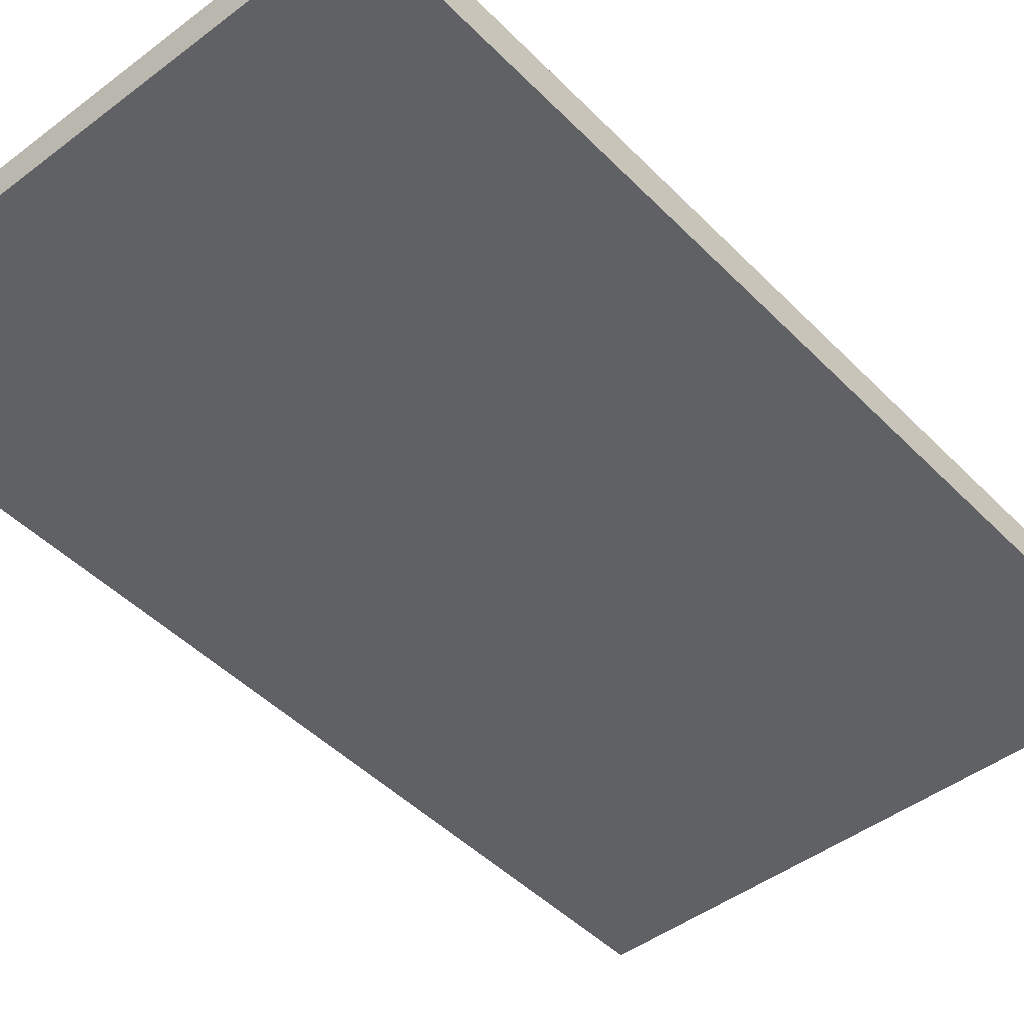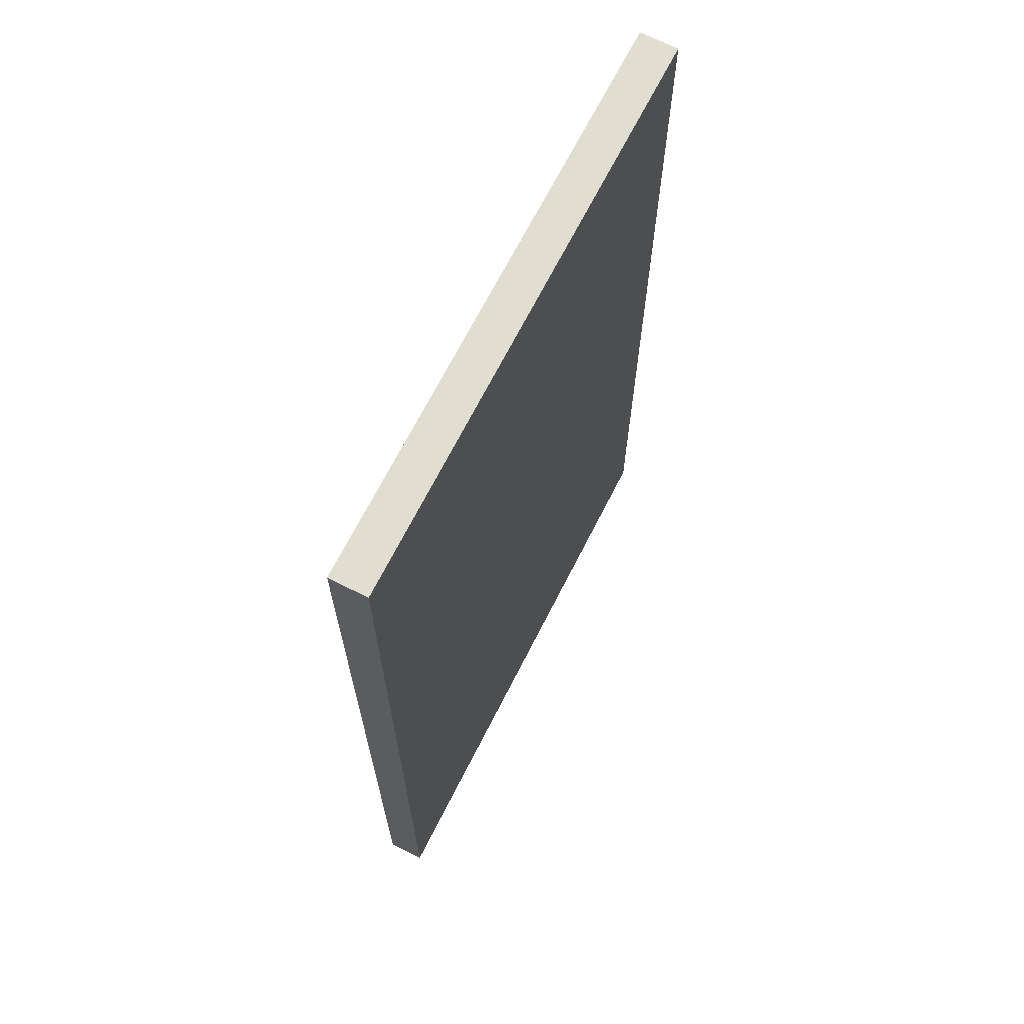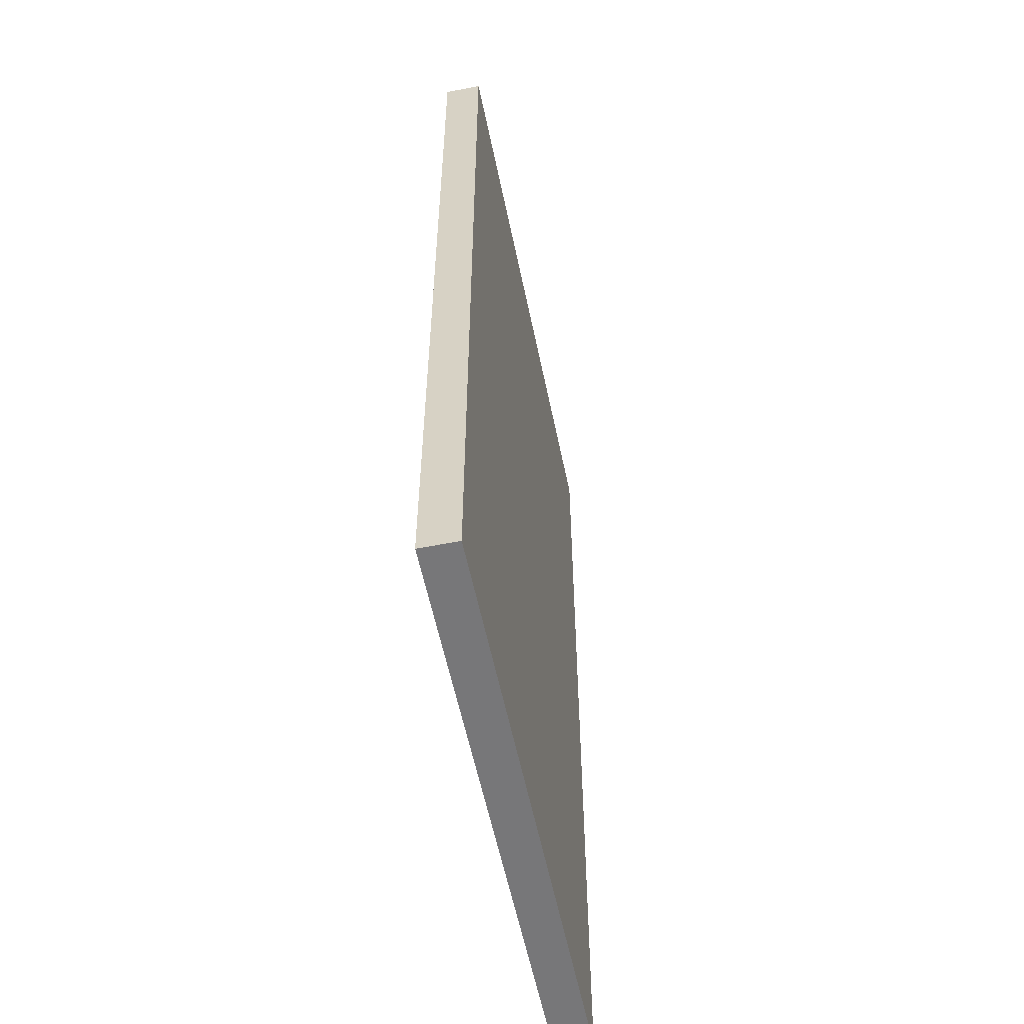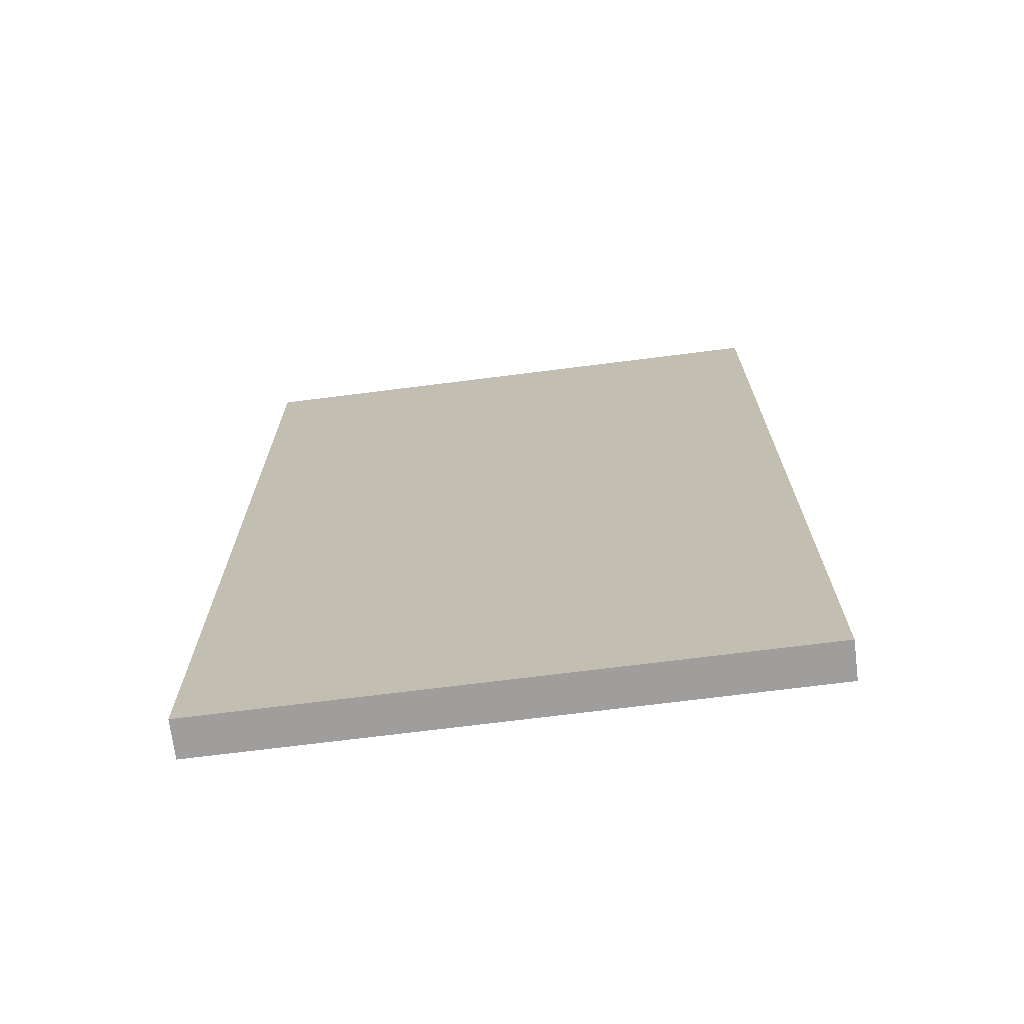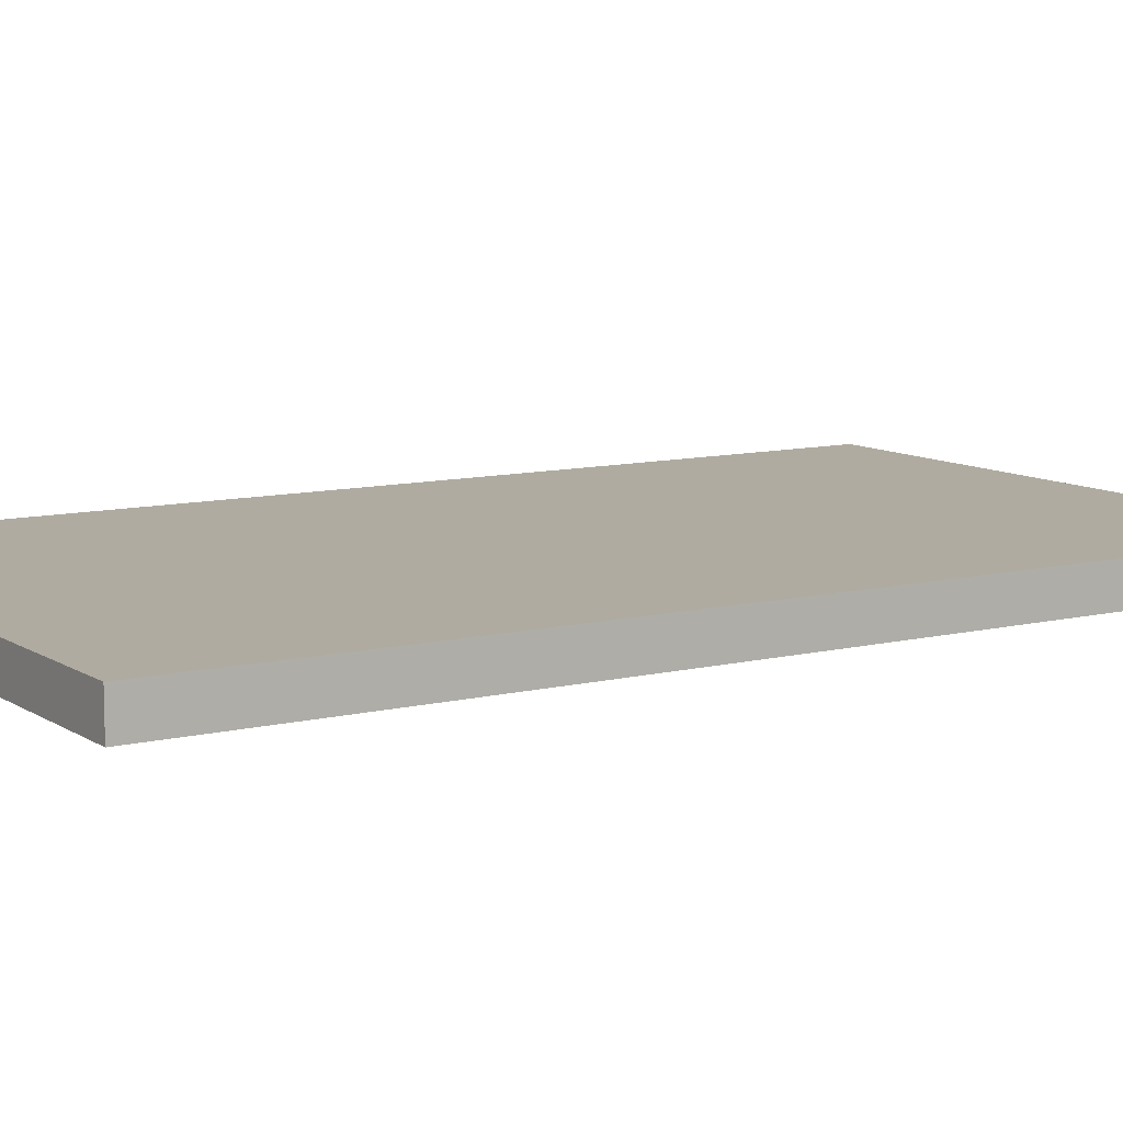
<metadata>
{"format":"obj","ext":"obj","renderer":"f3d","projection":"perspective","resolution":1024,"background":"white","views":[{"elev":-45.9,"azim":-139.0,"up":"+Z"},{"elev":68.4,"azim":116.9,"up":"+Y"},{"elev":-57.2,"azim":101.6,"up":"+Y"},{"elev":-71.1,"azim":-172.8,"up":"+Y"},{"elev":9.8,"azim":57.6,"up":"+Z"}]}
</metadata>
<code>
o Cube.017_Cube.056
v 5.09 -20.79 -43.77
v 5.09 30.58 -43.77
v 5.09 -20.79 -41.78
v 5.09 30.58 -41.78
v -25.39 -20.79 -43.77
v -25.39 30.58 -43.77
v -25.39 -20.79 -41.78
v -25.39 30.58 -41.78
v 5.09 4.894 -43.77
v 5.09 4.894 -41.78
v -25.39 4.894 -41.78
v -25.39 4.894 -43.77
v -10.15 -20.79 -41.78
v -10.15 30.58 -41.78
v -10.15 -20.79 -43.77
v -10.15 30.58 -43.77
v -10.15 4.894 -43.77
v -10.15 4.894 -41.78
v 5.09 -7.949 -41.78
v -25.39 -7.949 -41.78
v -25.39 -7.949 -43.77
v 5.09 -7.949 -43.77
v -10.15 -7.949 -41.78
v -10.15 -7.949 -43.77
v 5.09 3.381 -43.77
v 5.09 3.381 -41.78
v -25.39 3.381 -41.78
v -25.39 3.381 -43.77
v -10.15 3.381 -41.78
v -10.15 3.381 -43.77
v 5.09 -6.595 -41.78
v -25.39 -6.595 -41.78
v -25.39 -6.595 -43.77
v -10.15 -6.595 -41.78
v -10.15 -6.595 -43.77
v 5.09 -6.595 -43.77
v -2.529 -20.79 -41.78
v -2.529 30.58 -43.77
v -2.529 4.894 -43.77
v -2.529 30.58 -41.78
v -2.529 -20.79 -43.77
v -2.529 4.894 -41.78
v -2.529 -7.949 -41.78
v -2.529 -7.949 -43.77
v -2.529 3.381 -41.78
v -2.529 3.381 -43.77
v -2.529 -6.595 -43.77
v -2.529 -6.595 -41.78
v 1.281 -20.79 -41.78
v 1.281 30.58 -43.77
v 1.281 4.894 -43.77
v 1.281 -7.949 -43.77
v 1.281 3.381 -43.77
v 1.281 -6.595 -43.77
v 1.281 30.58 -41.78
v 1.281 -20.79 -43.77
v 1.281 4.894 -41.78
v 1.281 -7.949 -41.78
v 1.281 3.381 -41.78
v 1.281 -6.595 -41.78
v 3.185 -20.79 -41.78
v 3.185 30.58 -43.77
v 3.185 4.894 -43.77
v 3.185 -7.949 -43.77
v 3.185 3.381 -43.77
v 3.185 -6.595 -43.77
v 3.185 30.58 -41.78
v 3.185 -20.79 -43.77
v 3.185 4.894 -41.78
v 3.185 -7.949 -41.78
v 3.185 3.381 -41.78
v 3.185 -6.595 -41.78
v -0.6242 30.58 -41.78
v -0.6242 -20.79 -43.77
v -0.6242 4.894 -41.78
v -0.6242 -7.949 -41.78
v -0.6242 3.381 -41.78
v -0.6242 -6.595 -41.78
v -0.6242 -20.79 -41.78
v -0.6242 30.58 -43.77
v -0.6242 4.894 -43.77
v -0.6242 -7.949 -43.77
v -0.6242 3.381 -43.77
v -0.6242 -6.595 -43.77
v -6.339 30.58 -41.78
v -6.339 -20.79 -43.77
v -6.339 4.894 -41.78
v -6.339 -7.949 -41.78
v -6.339 3.381 -41.78
v -6.339 -6.595 -41.78
v -6.339 -20.79 -41.78
v -6.339 30.58 -43.77
v -6.339 4.894 -43.77
v -6.339 -7.949 -43.77
v -6.339 3.381 -43.77
v -6.339 -6.595 -43.77
v -4.434 -20.79 -41.78
v -4.434 30.58 -43.77
v -4.434 4.894 -43.77
v -4.434 -7.949 -43.77
v -4.434 3.381 -43.77
v -4.434 -6.595 -43.77
v -4.434 30.58 -41.78
v -4.434 -20.79 -43.77
v -4.434 4.894 -41.78
v -4.434 -7.949 -41.78
v -4.434 3.381 -41.78
v -4.434 -6.595 -41.78
v -8.243 30.58 -41.78
v -8.243 -20.79 -43.77
v -8.243 4.894 -41.78
v -8.243 -7.949 -41.78
v -8.243 3.381 -41.78
v -8.243 -6.595 -41.78
v -8.243 -20.79 -41.78
v -8.243 30.58 -43.77
v -8.243 4.894 -43.77
v -8.243 -7.949 -43.77
v -8.243 3.381 -43.77
v -8.243 -6.595 -43.77
v -17.77 30.58 -41.78
v -17.77 -20.79 -43.77
v -17.77 4.894 -41.78
v -17.77 -20.79 -41.78
v -17.77 30.58 -43.77
v -17.77 4.894 -43.77
v -17.77 -7.949 -43.77
v -17.77 -7.949 -41.78
v -17.77 3.381 -43.77
v -17.77 3.381 -41.78
v -17.77 -6.595 -41.78
v -17.77 -6.595 -43.77
v -13.96 -20.79 -41.78
v -13.96 30.58 -43.77
v -13.96 4.894 -43.77
v -13.96 -7.949 -43.77
v -13.96 3.381 -43.77
v -13.96 -6.595 -43.77
v -13.96 30.58 -41.78
v -13.96 -20.79 -43.77
v -13.96 4.894 -41.78
v -13.96 -7.949 -41.78
v -13.96 3.381 -41.78
v -13.96 -6.595 -41.78
v -21.58 30.58 -41.78
v -21.58 -20.79 -43.77
v -21.58 4.894 -41.78
v -21.58 -7.949 -41.78
v -21.58 3.381 -41.78
v -21.58 -6.595 -41.78
v -21.58 -20.79 -41.78
v -21.58 30.58 -43.77
v -21.58 4.894 -43.77
v -21.58 -7.949 -43.77
v -21.58 3.381 -43.77
v -21.58 -6.595 -43.77
v -23.48 30.58 -41.78
v -23.48 -20.79 -43.77
v -23.48 4.894 -41.78
v -23.48 -7.949 -41.78
v -23.48 3.381 -41.78
v -23.48 -6.595 -41.78
v -23.48 -20.79 -41.78
v -23.48 30.58 -43.77
v -23.48 4.894 -43.77
v -23.48 -7.949 -43.77
v -23.48 3.381 -43.77
v -23.48 -6.595 -43.77
v -19.67 -20.79 -41.78
v -19.67 30.58 -43.77
v -19.67 4.894 -43.77
v -19.67 -7.949 -43.77
v -19.67 3.381 -43.77
v -19.67 -6.595 -43.77
v -19.67 30.58 -41.78
v -19.67 -20.79 -43.77
v -19.67 4.894 -41.78
v -19.67 -7.949 -41.78
v -19.67 3.381 -41.78
v -19.67 -6.595 -41.78
v -15.86 30.58 -41.78
v -15.86 -20.79 -43.77
v -15.86 4.894 -41.78
v -15.86 -7.949 -41.78
v -15.86 3.381 -41.78
v -15.86 -6.595 -41.78
v -15.86 -20.79 -41.78
v -15.86 30.58 -43.77
v -15.86 4.894 -43.77
v -15.86 -7.949 -43.77
v -15.86 3.381 -43.77
v -15.86 -6.595 -43.77
v -12.05 -20.79 -41.78
v -12.05 30.58 -43.77
v -12.05 4.894 -43.77
v -12.05 -7.949 -43.77
v -12.05 3.381 -43.77
v -12.05 -6.595 -43.77
v -12.05 30.58 -41.78
v -12.05 -20.79 -43.77
v -12.05 4.894 -41.78
v -12.05 -7.949 -41.78
v -12.05 3.381 -41.78
v -12.05 -6.595 -41.78
v 5.09 -1.607 -43.77
v 5.09 -1.607 -41.78
v -25.39 -1.607 -41.78
v -25.39 -1.607 -43.77
v -10.15 -1.607 -41.78
v -10.15 -1.607 -43.77
v -2.529 -1.607 -43.77
v -2.529 -1.607 -41.78
v 1.281 -1.607 -41.78
v 1.281 -1.607 -43.77
v 3.185 -1.607 -41.78
v 3.185 -1.607 -43.77
v -0.6242 -1.607 -43.77
v -0.6242 -1.607 -41.78
v -6.339 -1.607 -43.77
v -6.339 -1.607 -41.78
v -4.434 -1.607 -41.78
v -4.434 -1.607 -43.77
v -8.243 -1.607 -43.77
v -8.243 -1.607 -41.78
v -17.77 -1.607 -41.78
v -17.77 -1.607 -43.77
v -13.96 -1.607 -41.78
v -13.96 -1.607 -43.77
v -21.58 -1.607 -43.77
v -21.58 -1.607 -41.78
v -23.48 -1.607 -43.77
v -23.48 -1.607 -41.78
v -19.67 -1.607 -41.78
v -19.67 -1.607 -43.77
v -15.86 -1.607 -43.77
v -15.86 -1.607 -41.78
v -12.05 -1.607 -41.78
v -12.05 -1.607 -43.77
f 2 10 9
f 157 11 159
f 8 12 11
f 62 9 63
f 7 158 163
f 4 62 67
f 14 194 199
f 13 110 115
f 194 17 195
f 109 18 111
f 196 15 200
f 112 13 115
f 22 3 1
f 160 7 163
f 20 5 7
f 64 1 68
f 100 41 104
f 76 37 79
f 73 42 75
f 37 74 79
f 40 98 103
f 98 39 99
f 49 68 61
f 67 57 69
f 70 49 61
f 82 56 74
f 55 80 73
f 80 51 81
f 19 61 3
f 4 69 10
f 61 1 3
f 52 68 56
f 67 50 55
f 50 63 51
f 38 81 39
f 73 38 40
f 44 74 41
f 79 56 49
f 55 75 57
f 58 79 49
f 116 93 117
f 85 116 109
f 118 86 110
f 106 91 97
f 103 87 105
f 91 104 97
f 97 41 37
f 40 105 42
f 43 97 37
f 92 99 93
f 103 92 85
f 94 104 86
f 24 110 15
f 109 16 14
f 16 117 17
f 88 115 91
f 85 111 87
f 115 86 91
f 184 124 187
f 172 122 176
f 170 126 171
f 121 170 175
f 124 182 187
f 181 123 183
f 199 141 201
f 133 200 193
f 202 133 193
f 190 140 182
f 188 135 189
f 139 188 181
f 145 164 157
f 164 153 165
f 166 146 158
f 178 151 169
f 151 176 169
f 175 147 177
f 21 158 5
f 6 165 12
f 157 6 8
f 148 163 151
f 163 146 151
f 145 159 147
f 121 177 123
f 169 122 124
f 128 169 124
f 175 152 145
f 152 171 153
f 154 176 146
f 181 125 121
f 125 189 126
f 127 182 122
f 139 183 141
f 187 140 133
f 142 187 133
f 23 193 13
f 193 15 13
f 14 201 18
f 136 200 140
f 134 195 135
f 199 134 139
f 2 4 10
f 157 8 11
f 8 6 12
f 62 2 9
f 7 5 158
f 4 2 62
f 14 16 194
f 13 15 110
f 194 16 17
f 109 14 18
f 196 24 15
f 112 23 13
f 22 19 3
f 160 20 7
f 20 21 5
f 64 22 1
f 100 44 41
f 76 43 37
f 73 40 42
f 37 41 74
f 40 38 98
f 98 38 39
f 49 56 68
f 67 55 57
f 70 58 49
f 82 52 56
f 55 50 80
f 80 50 51
f 19 70 61
f 4 67 69
f 61 68 1
f 52 64 68
f 67 62 50
f 50 62 63
f 38 80 81
f 73 80 38
f 44 82 74
f 79 74 56
f 55 73 75
f 58 76 79
f 116 92 93
f 85 92 116
f 118 94 86
f 106 88 91
f 103 85 87
f 91 86 104
f 97 104 41
f 40 103 105
f 43 106 97
f 92 98 99
f 103 98 92
f 94 100 104
f 24 118 110
f 109 116 16
f 16 116 117
f 88 112 115
f 85 109 111
f 115 110 86
f 184 128 124
f 172 127 122
f 170 125 126
f 121 125 170
f 124 122 182
f 181 121 123
f 199 139 141
f 133 140 200
f 202 142 133
f 190 136 140
f 188 134 135
f 139 134 188
f 145 152 164
f 164 152 153
f 166 154 146
f 178 148 151
f 151 146 176
f 175 145 147
f 21 166 158
f 6 164 165
f 157 164 6
f 148 160 163
f 163 158 146
f 145 157 159
f 121 175 177
f 169 176 122
f 128 178 169
f 175 170 152
f 152 170 171
f 154 172 176
f 181 188 125
f 125 188 189
f 127 190 182
f 139 181 183
f 187 182 140
f 142 184 187
f 23 202 193
f 193 200 15
f 14 199 201
f 136 196 200
f 134 194 195
f 199 194 134
f 63 25 65
f 11 28 27
f 159 27 161
f 9 26 25
f 111 29 113
f 195 30 197
f 66 22 64
f 32 21 20
f 162 20 160
f 36 19 22
f 114 23 112
f 198 24 196
f 78 43 76
f 102 44 100
f 75 45 77
f 99 46 101
f 69 59 71
f 72 58 70
f 84 52 82
f 81 53 83
f 31 70 19
f 10 71 26
f 54 64 52
f 51 65 53
f 39 83 46
f 47 82 44
f 57 77 59
f 60 76 58
f 117 95 119
f 120 94 118
f 108 88 106
f 105 89 107
f 42 107 45
f 48 106 43
f 93 101 95
f 96 100 94
f 35 118 24
f 17 119 30
f 90 112 88
f 87 113 89
f 174 127 172
f 186 128 184
f 171 129 173
f 183 130 185
f 201 143 203
f 204 142 202
f 192 136 190
f 189 137 191
f 165 155 167
f 168 154 166
f 180 148 178
f 177 149 179
f 33 166 21
f 12 167 28
f 150 160 148
f 147 161 149
f 123 179 130
f 131 178 128
f 153 173 155
f 156 172 154
f 126 191 129
f 132 190 127
f 141 185 143
f 144 184 142
f 34 202 23
f 18 203 29
f 138 196 136
f 135 197 137
f 63 9 25
f 11 12 28
f 159 11 27
f 9 10 26
f 111 18 29
f 195 17 30
f 66 36 22
f 32 33 21
f 162 32 20
f 36 31 19
f 114 34 23
f 198 35 24
f 78 48 43
f 102 47 44
f 75 42 45
f 99 39 46
f 69 57 59
f 72 60 58
f 84 54 52
f 81 51 53
f 31 72 70
f 10 69 71
f 54 66 64
f 51 63 65
f 39 81 83
f 47 84 82
f 57 75 77
f 60 78 76
f 117 93 95
f 120 96 94
f 108 90 88
f 105 87 89
f 42 105 107
f 48 108 106
f 93 99 101
f 96 102 100
f 35 120 118
f 17 117 119
f 90 114 112
f 87 111 113
f 174 132 127
f 186 131 128
f 171 126 129
f 183 123 130
f 201 141 143
f 204 144 142
f 192 138 136
f 189 135 137
f 165 153 155
f 168 156 154
f 180 150 148
f 177 147 149
f 33 168 166
f 12 165 167
f 150 162 160
f 147 159 161
f 123 177 179
f 131 180 178
f 153 171 173
f 156 174 172
f 126 189 191
f 132 192 190
f 141 183 185
f 144 186 184
f 34 204 202
f 18 201 203
f 138 198 196
f 135 195 197
f 197 210 238
f 27 208 207
f 65 205 216
f 101 211 222
f 83 214 217
f 26 215 206
f 59 218 213
f 119 219 223
f 45 221 212
f 89 224 220
f 173 226 234
f 191 228 235
f 167 229 231
f 149 232 230
f 130 233 225
f 143 236 227
f 29 237 209
f 228 198 138
f 226 192 132
f 229 174 156
f 208 168 33
f 233 150 180
f 237 144 204
f 236 131 186
f 210 120 35
f 219 102 96
f 221 90 108
f 211 84 47
f 214 66 54
f 215 60 72
f 218 48 78
f 232 32 162
f 205 31 36
f 224 34 114
f 197 30 210
f 27 28 208
f 65 25 205
f 101 46 211
f 83 53 214
f 26 71 215
f 59 77 218
f 119 95 219
f 45 107 221
f 89 113 224
f 173 129 226
f 191 137 228
f 167 155 229
f 149 161 232
f 130 179 233
f 143 185 236
f 29 203 237
f 228 238 198
f 226 235 192
f 229 234 174
f 208 231 168
f 233 230 150
f 237 227 144
f 236 225 131
f 210 223 120
f 219 222 102
f 221 220 90
f 211 217 84
f 214 216 66
f 215 213 60
f 218 212 48
f 232 207 32
f 205 206 31
f 224 209 34
f 113 209 224
f 25 206 205
f 161 207 232
f 77 212 218
f 71 213 215
f 53 216 214
f 46 217 211
f 107 220 221
f 95 222 219
f 30 223 210
f 185 225 236
f 203 227 237
f 179 230 233
f 28 231 208
f 155 234 229
f 129 235 226
f 137 238 228
f 209 204 34
f 227 186 144
f 225 180 131
f 230 162 150
f 231 156 168
f 235 138 192
f 234 132 174
f 220 114 90
f 212 108 48
f 223 96 120
f 213 78 60
f 206 72 31
f 217 54 84
f 222 47 102
f 216 36 66
f 207 33 32
f 238 35 198
f 113 29 209
f 25 26 206
f 161 27 207
f 77 45 212
f 71 59 213
f 53 65 216
f 46 83 217
f 107 89 220
f 95 101 222
f 30 119 223
f 185 130 225
f 203 143 227
f 179 149 230
f 28 167 231
f 155 173 234
f 129 191 235
f 137 197 238
f 209 237 204
f 227 236 186
f 225 233 180
f 230 232 162
f 231 229 156
f 235 228 138
f 234 226 132
f 220 224 114
f 212 221 108
f 223 219 96
f 213 218 78
f 206 215 72
f 217 214 54
f 222 211 47
f 216 205 36
f 207 208 33
f 238 210 35

</code>
